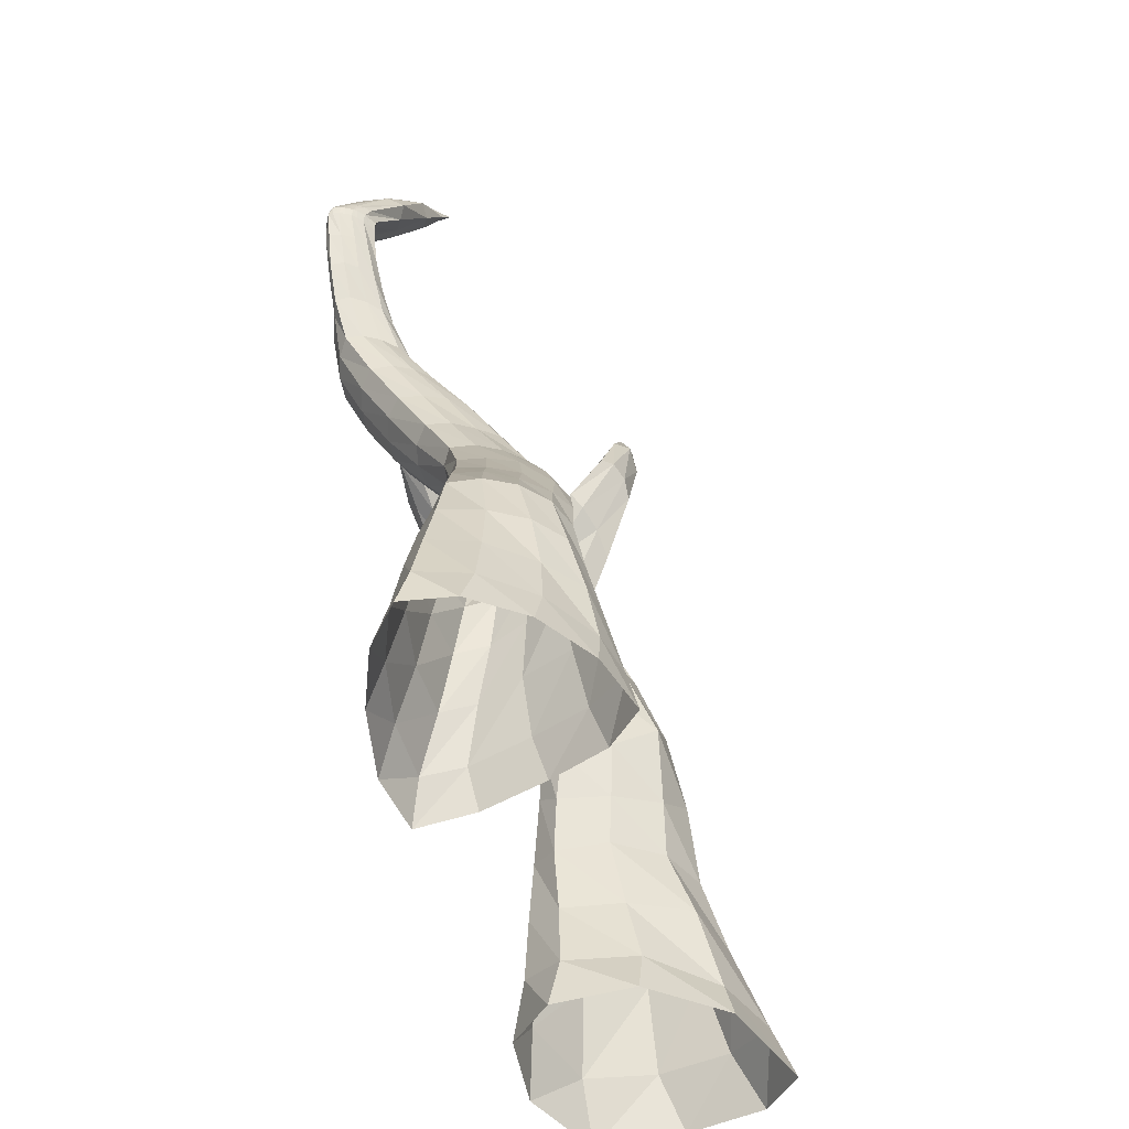
<metadata>
{"format":"obj","ext":"obj","renderer":"f3d","projection":"perspective","resolution":1024,"background":"white","views":[{"elev":-53.0,"azim":119.0,"up":"+Y"}]}
</metadata>
<code>
o ColobotMesh_1.002_ColobotMesh_.002
v 3.276 1.519 -1.956
v 2.13 -1.75 1.058
v 2.495 -1.747 -2.458
v 3.307 4.788 0.09544
v 2.973 7.698 2.16
v 4.038 8.1 1.72
v 2.278 4.258 0.2306
v 2.176 4.808 -0.8742
v 2.967 1.245 -0.1035
v 5.421 -1.764 -0.688
v 4.705 1.503 -0.8273
v 3.198 8.1 1.03
v 2.759 13.28 0.7942
v 2.867 0.7383 -1.516
v 2.452 -0.07137 -0.7404
v 2.151 -1.012 0.2406
v 4.078 9.711 1.391
v 3.629 9.055 1.734
v 3.243 8.388 2.017
v 2.101 4.385 -0.05103
v 2.016 4.553 -0.3604
v 2.038 4.701 -0.6556
v 1.838 -1.582 0.2296
v 1.817 -1.496 -0.7861
v 2.025 -1.614 -1.774
v 3.578 0.4821 0.01527
v 4.287 -0.2882 -0.06722
v 4.982 -1.12 -0.3112
v 3.137 0.6583 -2.073
v 2.865 -0.219 -2.204
v 2.586 -1.097 -2.332
v 3.369 -1.627 -2.357
v 4.269 -1.562 -1.959
v 5.045 -1.656 -1.371
v 4.086 9.556 1.915
v 3.681 8.947 2.079
v 3.307 8.334 2.185
v 2.275 5.212 0.4313
v 2.478 6.213 0.6362
v 2.775 7.2 0.8313
v 2.332 5.638 -0.4366
v 2.593 6.482 0.0524
v 2.885 7.312 0.5753
v 4.91 0.6459 -0.8421
v 5.119 -0.2376 -0.8269
v 5.318 -1.124 -0.8149
v 3.931 8.137 1.482
v 3.717 8.149 1.267
v 3.459 8.138 1.095
v 3.535 3.971 -0.1972
v 3.887 3.16 -0.4284
v 4.318 2.332 -0.6531
v 3.242 7.758 2.19
v 3.555 7.86 2.112
v 3.843 7.985 1.943
v 2.888 0.4245 0.08567
v 2.681 -0.3779 0.4012
v 2.425 -1.17 0.8047
v 2.97 12.9 0.9017
v 3.393 12.14 1.12
v 3.95 11.16 1.416
v 3.366 5.628 0.5132
v 3.534 6.463 0.9415
v 3.755 7.3 1.371
v 2.957 6.967 1.886
v 3.04 6.24 1.405
v 3.17 5.515 0.7813
v 2.452 3.485 0.01566
v 2.659 2.742 -0.08441
v 2.833 2.008 -0.1233
v 2.98 12.93 0.7927
v 3.418 12.23 0.8263
v 4.008 11.32 0.9315
v 4.974 9.846 1.601
v 4.74 9.312 1.674
v 4.408 8.735 1.74
v 3.481 1.325 -0.08291
v 3.998 1.424 -0.2183
v 4.45 1.466 -0.4727
v 3.226 -1.009 -2.302
v 3.978 -0.06674 -1.874
v 4.525 0.7515 -1.361
v 3.719 1.561 -1.886
v 4.152 1.601 -1.619
v 4.495 1.579 -1.25
v 2.992 -1.637 1.042
v 3.988 -1.529 0.6226
v 4.859 -1.618 0.01698
v 2.159 3.976 -0.9417
v 2.325 3.113 -0.776
v 2.603 2.175 -0.4724
v 2.708 6.879 1.816
v 2.502 5.997 1.343
v 2.345 5.116 0.7725
v 2.805 1.353 -0.5275
v 2.841 1.466 -1.057
v 3.001 1.518 -1.566
v 3.558 8.699 1.16
v 3.919 9.249 1.181
v 4.248 9.794 1.153
v 2.9 7.806 1.923
v 2.92 7.941 1.619
v 3.019 8.031 1.291
v 3.352 2.372 -1.685
v 3.336 3.206 -1.183
v 3.333 4.015 -0.5709
v 3.145 4.643 0.2713
v 2.881 4.481 0.3407
v 2.575 4.337 0.3355
v 3.213 12.98 0.8962
v 3.914 12.32 1.081
v 4.591 11.37 1.311
v 2.497 4.854 -0.7791
v 2.83 4.872 -0.5475
v 3.126 4.85 -0.2423
v 4.89 9.866 1.431
v 4.465 9.34 1.318
v 3.859 8.755 1.19
v 3.622 7.341 1.055
v 3.123 6.515 0.3149
v 2.606 5.67 -0.3508
v 2.347 4.028 -1.248
v 2.631 3.222 -1.566
v 2.98 2.374 -1.802
v 4.374 9.637 1.843
v 4.306 9.149 1.873
v 4.209 8.648 1.872
v 2.844 3.534 0.08968
v 3.527 2.871 -0.1046
v 4.183 2.205 -0.4097
v 2.091 -0.876 -0.6865
v 2.569 -0.1015 -1.55
v 2.238 -0.95 -1.608
v 2.209 5.369 0.09768
v 2.491 6.357 0.2985
v 2.214 5.519 -0.2106
v 2.421 -0.19 -0.04524
v 2.667 0.5847 -0.3585
v 2.699 0.72 -0.9277
v 3.38 -0.132 -2.208
v 3.62 0.7291 -2.065
v 4.09 0.7857 -1.787
v 4.065 -0.9204 -1.956
v 4.648 -0.1143 -1.397
v 4.821 -0.9832 -1.432
v 4.892 -0.2552 -0.4072
v 4.684 0.631 -0.4312
v 4.202 0.5862 -0.16
v 4.19 -1.034 0.241
v 3.467 -0.3285 0.2685
v 3.286 -1.076 0.6499
v 2.396 2.924 -0.3735
v 2.212 3.647 -0.2609
v 2.12 3.836 -0.5965
v 2.604 2.297 -0.9292
v 2.395 3.2 -1.192
v 2.713 2.365 -1.419
v 2.968 3.229 -1.501
v 2.686 4.059 -1.193
v 3.024 4.052 -0.9377
v 3.76 2.4 -1.381
v 3.666 3.207 -0.7979
v 4.097 2.398 -1.027
v 3.8 3.019 -0.2256
v 3.409 3.829 -0.00953
v 3.164 3.671 0.07484
v 3.77 2.137 -0.2133
v 3.097 2.779 -0.04699
v 3.301 2.057 -0.1055
v 2.429 6.078 1.043
v 2.616 6.974 1.551
v 2.658 7.095 1.204
v 2.836 6.526 0.09965
v 3.14 7.352 0.6287
v 3.4 7.355 0.8062
v 2.911 5.679 -0.09461
v 3.368 6.504 0.6171
v 3.185 5.675 0.1868
v 3.361 6.354 1.221
v 3.578 7.186 1.637
v 3.28 7.072 1.813
v 2.925 5.366 0.8913
v 2.773 6.099 1.447
v 2.628 5.213 0.8975
v 3.598 8.98 1.949
v 4.009 9.587 1.778
v 4.017 9.645 1.594
v 3.312 8.539 1.744
v 3.742 9.173 1.453
v 3.382 8.635 1.436
v 4.199 9.311 1.176
v 4.499 9.841 1.155
v 4.724 9.863 1.269
v 4.101 8.803 1.338
v 4.648 9.364 1.477
v 4.314 8.795 1.525
v 4.588 9.235 1.782
v 4.865 9.788 1.718
v 4.652 9.72 1.785
v 3.923 8.518 2.056
v 3.984 9.027 2.028
v 3.595 8.402 2.18
v 3.799 11.31 1.254
v 3.24 12.32 1.002
v 3.8 11.46 1.133
v 4.127 11.51 0.8027
v 3.612 12.42 0.7908
v 4.357 11.55 0.9918
v 4.417 11.56 1.408
v 3.615 12.43 1.127
v 4.109 11.49 1.406
v 5.064 10.57 1.485
v 5.129 10.26 1.558
v 5.111 10.27 1.487
v 5.133 10.39 1.528
v 5.136 10.4 1.478
v 4.468 10.04 1.779
v 4.389 10.35 1.685
v 4.378 10.03 1.785
v 4.46 10.17 1.745
v 4.43 10.17 1.727
v 4.482 10.56 1.024
v 4.521 10.26 1.05
v 4.457 10.24 1.126
v 4.552 10.4 1.015
v 4.522 10.39 1.048
v 5.063 10.23 1.622
v 4.981 10.58 1.563
v 4.943 10.58 1.611
v 5 10.21 1.666
v 5.05 10.36 1.605
v 5.007 10.35 1.636
v 4.911 10.18 1.711
v 4.85 10.55 1.658
v 4.744 10.52 1.668
v 4.824 10.15 1.739
v 4.898 10.31 1.691
v 4.835 10.29 1.708
v 4.513 10.43 1.688
v 4.598 10.08 1.772
v 4.709 10.11 1.761
v 4.622 10.48 1.689
v 4.615 10.22 1.739
v 4.694 10.25 1.734
v 4.413 10.56 1.119
v 4.425 10.21 1.228
v 4.407 10.19 1.302
v 4.389 10.55 1.212
v 4.487 10.35 1.171
v 4.476 10.34 1.226
v 4.365 10.52 1.32
v 4.385 10.16 1.406
v 4.378 10.13 1.483
v 4.359 10.46 1.374
v 4.449 10.3 1.352
v 4.441 10.28 1.402
v 4.373 10.07 1.675
v 4.351 10.42 1.554
v 4.349 10.43 1.485
v 4.37 10.1 1.594
v 4.431 10.22 1.59
v 4.43 10.24 1.534
v 5.007 10.61 1.363
v 5.062 10.28 1.391
v 5.004 10.28 1.32
v 4.953 10.62 1.264
v 5.077 10.4 1.36
v 5.037 10.41 1.304
v 4.878 10.62 1.176
v 4.931 10.28 1.238
v 4.85 10.27 1.186
v 4.798 10.62 1.102
v 4.948 10.41 1.204
v 4.891 10.41 1.162
v 4.646 10.27 1.092
v 4.601 10.6 1.05
v 4.692 10.61 1.039
v 4.746 10.27 1.124
v 4.7 10.4 1.067
v 4.765 10.41 1.087
f 1 29 14
f 12 43 40
f 9 95 56
f 1 83 29
f 11 44 82
f 11 79 44
f 9 56 26
f 7 20 68
f 8 122 89
f 8 113 122
f 4 50 106
f 4 107 50
f 7 68 128
f 5 101 92
f 12 49 43
f 6 64 119
f 6 55 64
f 5 92 65
f 217 219 35
f 246 224 17
f 223 100 17
f 112 212 263
f 213 74 116
f 240 217 125
f 13 71 59
f 13 110 71
f 13 59 110
f 16 23 2
f 15 131 16
f 14 132 15
f 16 131 23
f 131 24 23
f 15 132 131
f 132 133 131
f 131 133 24
f 133 25 24
f 14 29 132
f 29 30 132
f 132 30 133
f 30 31 133
f 133 31 25
f 31 3 25
f 38 20 7
f 39 134 38
f 40 135 39
f 38 134 20
f 134 21 20
f 39 135 134
f 135 136 134
f 134 136 21
f 136 22 21
f 40 43 135
f 43 42 135
f 135 42 136
f 42 41 136
f 136 41 22
f 41 8 22
f 58 16 2
f 57 137 58
f 56 138 57
f 58 137 16
f 137 15 16
f 57 138 137
f 138 139 137
f 137 139 15
f 139 14 15
f 56 95 138
f 95 96 138
f 138 96 139
f 96 97 139
f 139 97 14
f 97 1 14
f 31 80 3
f 30 140 31
f 29 141 30
f 31 140 80
f 140 81 80
f 30 141 140
f 141 142 140
f 140 142 81
f 142 82 81
f 29 83 141
f 83 84 141
f 141 84 142
f 84 85 142
f 142 85 82
f 85 11 82
f 80 32 3
f 81 143 80
f 82 144 81
f 80 143 32
f 143 33 32
f 81 144 143
f 144 145 143
f 143 145 33
f 145 34 33
f 82 44 144
f 44 45 144
f 144 45 145
f 45 46 145
f 145 46 34
f 46 10 34
f 46 28 10
f 45 146 46
f 44 147 45
f 46 146 28
f 146 27 28
f 45 147 146
f 147 148 146
f 146 148 27
f 148 26 27
f 44 79 147
f 79 78 147
f 147 78 148
f 78 77 148
f 148 77 26
f 77 9 26
f 28 88 10
f 27 149 28
f 26 150 27
f 28 149 88
f 149 87 88
f 27 150 149
f 150 151 149
f 149 151 87
f 151 86 87
f 26 56 150
f 56 57 150
f 150 57 151
f 57 58 151
f 151 58 86
f 58 2 86
f 70 91 9
f 69 152 70
f 68 153 69
f 70 152 91
f 152 90 91
f 69 153 152
f 153 154 152
f 152 154 90
f 154 89 90
f 68 20 153
f 20 21 153
f 153 21 154
f 21 22 154
f 154 22 89
f 22 8 89
f 91 95 9
f 90 155 91
f 89 156 90
f 91 155 95
f 155 96 95
f 90 156 155
f 156 157 155
f 155 157 96
f 157 97 96
f 89 122 156
f 122 123 156
f 156 123 157
f 123 124 157
f 157 124 97
f 124 1 97
f 124 104 1
f 123 158 124
f 122 159 123
f 124 158 104
f 158 105 104
f 123 159 158
f 159 160 158
f 158 160 105
f 160 106 105
f 122 113 159
f 113 114 159
f 159 114 160
f 114 115 160
f 160 115 106
f 115 4 106
f 104 83 1
f 105 161 104
f 106 162 105
f 104 161 83
f 161 84 83
f 105 162 161
f 162 163 161
f 161 163 84
f 163 85 84
f 106 50 162
f 50 51 162
f 162 51 163
f 51 52 163
f 163 52 85
f 52 11 85
f 52 130 11
f 51 164 52
f 50 165 51
f 52 164 130
f 164 129 130
f 51 165 164
f 165 166 164
f 164 166 129
f 166 128 129
f 50 107 165
f 107 108 165
f 165 108 166
f 108 109 166
f 166 109 128
f 109 7 128
f 130 79 11
f 129 167 130
f 128 168 129
f 130 167 79
f 167 78 79
f 129 168 167
f 168 169 167
f 167 169 78
f 169 77 78
f 128 68 168
f 68 69 168
f 168 69 169
f 69 70 169
f 169 70 77
f 70 9 77
f 94 38 7
f 93 170 94
f 92 171 93
f 94 170 38
f 170 39 38
f 93 171 170
f 171 172 170
f 170 172 39
f 172 40 39
f 92 101 171
f 101 102 171
f 171 102 172
f 102 103 172
f 172 103 40
f 103 12 40
f 41 121 8
f 42 173 41
f 43 174 42
f 41 173 121
f 173 120 121
f 42 174 173
f 174 175 173
f 173 175 120
f 175 119 120
f 43 49 174
f 49 48 174
f 174 48 175
f 48 47 175
f 175 47 119
f 47 6 119
f 121 113 8
f 120 176 121
f 119 177 120
f 121 176 113
f 176 114 113
f 120 177 176
f 177 178 176
f 176 178 114
f 178 115 114
f 119 64 177
f 64 63 177
f 177 63 178
f 63 62 178
f 178 62 115
f 62 4 115
f 62 67 4
f 63 179 62
f 64 180 63
f 62 179 67
f 179 66 67
f 63 180 179
f 180 181 179
f 179 181 66
f 181 65 66
f 64 55 180
f 55 54 180
f 180 54 181
f 54 53 181
f 181 53 65
f 53 5 65
f 67 107 4
f 66 182 67
f 65 183 66
f 67 182 107
f 182 108 107
f 66 183 182
f 183 184 182
f 182 184 108
f 184 109 108
f 65 92 183
f 92 93 183
f 183 93 184
f 93 94 184
f 184 94 109
f 94 7 109
f 37 19 5
f 36 185 37
f 35 186 36
f 37 185 19
f 185 18 19
f 36 186 185
f 186 187 185
f 185 187 18
f 187 17 18
f 203 259 258
f 186 253 252
f 205 251 254
f 187 247 246
f 205 73 245
f 73 222 245
f 19 101 5
f 18 188 19
f 17 189 18
f 19 188 101
f 188 102 101
f 18 189 188
f 189 190 188
f 188 190 102
f 190 103 102
f 17 100 189
f 100 99 189
f 189 99 190
f 99 98 190
f 190 98 103
f 98 12 103
f 98 118 12
f 99 191 98
f 100 192 99
f 98 191 118
f 191 117 118
f 99 192 191
f 192 193 191
f 191 193 117
f 193 116 117
f 73 206 277
f 192 271 270
f 206 208 269
f 193 265 264
f 208 112 263
f 61 218 239
f 118 49 12
f 117 194 118
f 116 195 117
f 118 194 49
f 194 48 49
f 117 195 194
f 195 196 194
f 194 196 48
f 196 47 48
f 116 74 195
f 74 75 195
f 195 75 196
f 75 76 196
f 196 76 47
f 76 6 47
f 76 127 6
f 75 197 76
f 74 198 75
f 76 197 127
f 197 126 127
f 75 198 197
f 198 199 197
f 197 199 126
f 199 125 126
f 209 229 228
f 227 230 198
f 211 235 234
f 233 236 199
f 211 61 239
f 73 276 222
f 127 55 6
f 126 200 127
f 125 201 126
f 127 200 55
f 200 54 55
f 126 201 200
f 201 202 200
f 200 202 54
f 202 53 54
f 125 35 201
f 35 36 201
f 201 36 202
f 36 37 202
f 202 37 53
f 37 5 53
f 219 257 35
f 60 203 61
f 59 204 60
f 208 266 269
f 260 253 186
f 60 204 203
f 204 205 203
f 35 257 260
f 252 247 187
f 59 71 204
f 71 72 204
f 204 72 205
f 72 73 205
f 203 254 259
f 230 233 198
f 223 275 100
f 72 206 73
f 71 207 72
f 278 271 192
f 72 207 206
f 207 208 206
f 100 275 278
f 270 265 193
f 71 110 207
f 110 111 207
f 207 111 208
f 111 112 208
f 206 272 277
f 264 214 116
f 213 227 74
f 111 209 112
f 110 210 111
f 209 234 229
f 236 241 199
f 111 210 209
f 210 211 209
f 211 242 235
f 241 240 125
f 110 59 210
f 59 60 210
f 210 60 211
f 60 61 211
f 205 248 251
f 61 258 218
f 213 214 216
f 212 215 216
f 220 218 221
f 220 221 219
f 225 223 224
f 222 225 226
f 228 229 232
f 231 232 230
f 234 235 238
f 237 238 236
f 240 241 244
f 243 244 242
f 249 246 247
f 245 249 250
f 255 252 253
f 251 255 256
f 261 258 259
f 257 261 262
f 264 265 268
f 267 268 266
f 273 270 271
f 273 274 272
f 276 277 280
f 275 279 280
f 239 218 220
f 243 220 217
f 219 221 261
f 221 218 258
f 223 225 279
f 279 225 222
f 228 231 215
f 215 231 227
f 229 234 237
f 232 237 233
f 235 242 244
f 238 244 241
f 246 249 226
f 249 245 222
f 252 255 250
f 255 251 248
f 260 262 256
f 262 259 254
f 214 264 267
f 216 267 263
f 265 270 273
f 268 273 269
f 278 280 274
f 274 280 277
f 112 228 212
f 125 217 35
f 224 223 17
f 214 213 116
f 61 203 258
f 187 186 252
f 203 205 254
f 17 187 246
f 248 205 245
f 276 73 277
f 193 192 270
f 272 206 269
f 116 193 264
f 266 208 263
f 112 209 228
f 74 227 198
f 209 211 234
f 198 233 199
f 242 211 239
f 186 35 260
f 192 100 278
f 199 241 125
f 215 213 216
f 217 220 219
f 226 225 224
f 231 228 232
f 227 231 230
f 237 234 238
f 233 237 236
f 243 240 244
f 239 243 242
f 250 249 247
f 248 245 250
f 256 255 253
f 254 251 256
f 262 261 259
f 260 257 262
f 267 264 268
f 263 267 266
f 274 273 271
f 269 273 272
f 279 276 280
f 278 275 280
f 243 239 220
f 240 243 217
f 257 219 261
f 261 221 258
f 275 223 279
f 276 279 222
f 212 228 215
f 213 215 227
f 232 229 237
f 230 232 233
f 238 235 244
f 236 238 241
f 224 246 226
f 226 249 222
f 247 252 250
f 250 255 248
f 253 260 256
f 256 262 254
f 216 214 267
f 212 216 263
f 268 265 273
f 266 268 269
f 271 278 274
f 272 274 277
o ColobotMesh_1.001_ColobotMesh_.001
v -1.707 -1.626 1.201
v -4.748 -1.578 2.135
v -3.079 1.561 1.399
v -4.746 -1.613 -1.173
v -3.503 1.524 -0.4088
v -1.949 4.715 -0.2058
v 2.98 6.436 1.13
v 0.6979 6.524 0.581
v 2.996 7.08 0.8436
v 1.091 5.452 1.329
v -1.355 4.386 0.7987
v -1.581 1.219 1.043
v -0.8177 3.491 0.5697
v 3.029 6.968 1.4
v 1.101 6.308 1.73
v -2.305 -1.466 2.101
v -3.47 -1.496 2.479
v -2.18 -1.428 0.01854
v -3.337 -1.415 -0.8912
v -4.511 -0.7685 -0.9068
v -3.984 0.3999 -0.6069
v 2.507 6.837 1.559
v 1.828 6.598 1.711
v 3.03 6.518 1.347
v 3.052 6.738 1.432
v -0.8115 3.719 0.879
v -1.002 4.069 0.9419
v -3.066 2.731 -0.4624
v -2.566 3.86 -0.4056
v -1.731 4.689 0.4273
v -1.96 4.84 0.06682
v -1.797 1.338 1.504
v -2.342 1.453 1.631
v -1.521 4.422 -0.251
v -1.085 3.938 0.02806
v -3.081 2.997 0.6384
v -2.706 4.099 0.04315
v -1.753 -0.8375 1.032
v -1.75 0.1994 1.053
v 0.2072 4.992 1.117
v -0.4467 4.355 0.8351
v -3.634 1.795 0.7812
v -3.8 1.805 0.1011
v 2.999 7.14 1.245
v 2.993 7.179 1.047
v 0.8347 6.129 0.6252
v 0.9863 5.713 0.9138
v -2.553 2.573 1.155
v -1.975 3.519 0.9192
v -0.5701 5.126 1.17
v 0.2586 5.802 1.552
v -0.8372 5.341 0.6606
v -0.1307 6.081 0.5871
v -3.626 0.4286 1.682
v -4.194 -0.7351 2.01
v -1.124 5.367 0.03105
v -0.2006 5.976 0.3137
v 0.3077 5.53 1.722
v -0.3603 4.54 1.284
v 1.16 5.617 1.665
v 1.164 5.947 1.821
v 2.48 6.162 1.22
v 1.816 5.818 1.31
v 2.999 6.871 0.7679
v 2.991 6.627 0.8814
v -2.647 1.421 -0.2788
v -1.925 1.335 0.2948
v -1.427 3.327 1.055
v -1.436 2.26 1.214
v -1.088 2.704 0.6461
v -1.331 2.009 0.8636
v -2.356 2.223 -0.4051
v -1.421 2.824 -0.04686
v 1.513 6.813 0.6604
v 2.355 6.972 0.7457
v -4.45 0.6767 0.1182
v -4.922 -0.4784 1.119
v 0.06257 5.223 0.6753
v -0.9689 5.031 0.09344
v -2.591 0.4869 1.839
v -2.016 -0.6699 1.761
v 2.428 7.069 1.125
v 1.744 6.83 1.477
v -3.387 -0.7924 -0.7297
v -2.185 0.2646 0.1861
v 0.8921 6.614 1.383
v 0.7261 6.7 0.9388
v -5.468 -1.247 0.9637
v -5.493 -1.304 -0.3279
v 2.4 6.408 0.8373
v 1.578 6.48 0.622
v 2.545 6.555 1.562
v 1.867 5.98 1.581
v -1.931 0.378 1.657
v -2.966 -0.6304 2.166
v -4.362 0.7149 0.9623
v -5.057 -0.4449 -0.01874
v -2.952 0.4079 -0.5587
v -2.323 -0.7312 0.02547
v -1.104 2.998 0.996
v -1.904 2.405 1.334
v -2.501 3.97 0.5034
v -3.279 3.058 0.06518
v -1.984 3.429 -0.55
v -1.703 2.046 0.1379
v 0.3327 5.193 1.58
v -0.348 4.835 1.333
v -0.006975 6.085 1.145
v -1.058 5.463 0.2715
v -0.08222 5.598 0.3359
v -0.704 4.714 0.3999
v 2.554 6.285 1.486
v 1.876 6.264 1.754
v 2.461 7.041 1.385
v 1.576 6.949 1.063
v 2.374 6.709 0.6432
v 1.709 6.084 0.8958
f 292 312 319
f 283 334 360
f 283 322 334
f 285 301 356
f 285 346 301
f 292 319 365
f 293 306 350
f 291 329 348
f 291 310 329
f 286 309 317
f 286 314 309
f 293 350 353
f 290 340 320
f 295 331 338
f 295 366 331
f 288 337 333
f 288 326 337
f 290 320 358
f 287 304 342
f 294 302 372
f 294 324 302
f 289 355 362
f 289 344 355
f 287 342 370
f 318 361 281
f 319 374 318
f 318 374 361
f 374 360 361
f 319 312 374
f 312 313 374
f 374 313 360
f 313 283 360
f 361 296 281
f 360 375 361
f 361 375 296
f 375 297 296
f 360 334 375
f 334 335 375
f 375 335 297
f 335 282 297
f 335 357 282
f 334 376 335
f 335 376 357
f 376 356 357
f 334 322 376
f 322 323 376
f 376 323 356
f 323 285 356
f 357 368 282
f 356 377 357
f 357 377 368
f 377 369 368
f 356 301 377
f 301 300 377
f 377 300 369
f 300 284 369
f 300 364 284
f 301 378 300
f 300 378 364
f 378 365 364
f 301 346 378
f 346 347 378
f 378 347 365
f 347 292 365
f 364 299 284
f 365 379 364
f 364 379 299
f 379 298 299
f 365 319 379
f 319 318 379
f 379 318 298
f 318 281 298
f 351 349 292
f 350 380 351
f 351 380 349
f 380 348 349
f 350 306 380
f 306 307 380
f 380 307 348
f 307 291 348
f 349 312 292
f 348 381 349
f 349 381 312
f 381 313 312
f 348 329 381
f 329 328 381
f 381 328 313
f 328 283 313
f 328 316 283
f 329 382 328
f 328 382 316
f 382 317 316
f 329 310 382
f 310 311 382
f 382 311 317
f 311 286 317
f 316 322 283
f 317 383 316
f 316 383 322
f 383 323 322
f 317 309 383
f 309 308 383
f 383 308 323
f 308 285 323
f 308 352 285
f 309 384 308
f 308 384 352
f 384 353 352
f 309 314 384
f 314 315 384
f 384 315 353
f 315 293 353
f 352 346 285
f 353 385 352
f 352 385 346
f 385 347 346
f 353 350 385
f 350 351 385
f 385 351 347
f 351 292 347
f 321 339 293
f 320 386 321
f 321 386 339
f 386 338 339
f 320 340 386
f 340 341 386
f 386 341 338
f 341 295 338
f 339 306 293
f 338 387 339
f 339 387 306
f 387 307 306
f 338 331 387
f 331 330 387
f 387 330 307
f 330 291 307
f 330 332 291
f 331 388 330
f 330 388 332
f 388 333 332
f 331 366 388
f 366 367 388
f 388 367 333
f 367 288 333
f 332 310 291
f 333 389 332
f 332 389 310
f 389 311 310
f 333 337 389
f 337 336 389
f 389 336 311
f 336 286 311
f 336 359 286
f 337 390 336
f 336 390 359
f 390 358 359
f 337 326 390
f 326 327 390
f 390 327 358
f 327 290 358
f 359 314 286
f 358 391 359
f 359 391 314
f 391 315 314
f 358 320 391
f 320 321 391
f 391 321 315
f 321 293 315
f 343 373 290
f 342 392 343
f 343 392 373
f 392 372 373
f 342 304 392
f 304 305 392
f 392 305 372
f 305 294 372
f 373 340 290
f 372 393 373
f 373 393 340
f 393 341 340
f 372 302 393
f 302 303 393
f 393 303 341
f 303 295 341
f 303 363 295
f 302 394 303
f 303 394 363
f 394 362 363
f 302 324 394
f 324 325 394
f 394 325 362
f 325 289 362
f 363 366 295
f 362 395 363
f 363 395 366
f 395 367 366
f 362 355 395
f 355 354 395
f 395 354 367
f 354 288 367
f 354 371 288
f 355 396 354
f 354 396 371
f 396 370 371
f 355 344 396
f 344 345 396
f 396 345 370
f 345 287 370
f 371 326 288
f 370 397 371
f 371 397 326
f 397 327 326
f 370 342 397
f 342 343 397
f 397 343 327
f 343 290 327
o ColobotMesh_1_ColobotMesh_
v 0.2042 5.436 0.9977
v 0.5382 7.23 -0.9909
v -1.001 4.284 0.7207
v -0.1331 6.89 -1.116
v -0.7893 9.476 -0.745
v -0.04324 7.311 -0.6439
v -0.1544 5.737 0.9318
v -0.06343 6.721 -0.2273
v -0.182 6.192 0.4011
v 0.1956 5.68 1.044
v 0.004693 5.834 1.02
v -0.3855 5.969 -0.5748
v -0.741 4.958 0.1423
v -0.4137 9.078 -0.865
v 0.141 8.186 -1.026
v 0.1089 7.102 -1.173
v 0.3793 7.219 -1.119
v -0.1348 4.956 0.8096
v -0.6144 4.478 0.7023
v -0.6208 9.058 -0.7853
v -0.2837 8.226 -0.7884
v -0.6902 8.971 -0.9419
v -0.4006 7.968 -1.149
v -0.1819 7.239 -0.8091
v -0.2283 7.077 -0.9962
v 0.4217 5.998 0.3727
v 0.5661 6.626 -0.4359
v 0.3889 7.426 -0.8554
v 0.166 7.474 -0.7114
v -0.01754 6.258 -0.5925
v 0.1122 5.737 0.2507
v -0.8926 4.733 0.7636
v -0.5099 5.301 0.8314
v -0.344 6.25 -0.3096
v -0.759 5.082 0.2238
v 0.4715 6.791 -0.3976
v 0.1384 6.312 0.38
v -0.4549 6.012 -0.4512
v -0.4837 5.645 0.275
v 0.2371 6.851 -0.2863
v 0.3679 6.215 0.3837
v 0.3574 6.454 -0.5378
v -0.3169 5.282 0.1248
v -0.4876 8.266 -1.004
v -0.1178 8.436 -0.7866
v -0.1257 8.279 -1.176
f 403 421 431
f 404 406 430
f 399 425 433
f 398 423 407
f 401 413 427
f 400 410 416
f 403 418 421
f 399 412 425
f 401 420 413
f 432 410 400
f 431 435 432
f 432 435 410
f 435 409 410
f 431 421 435
f 421 422 435
f 435 422 409
f 422 401 409
f 429 432 400
f 430 436 429
f 429 436 432
f 436 431 432
f 430 406 436
f 406 405 436
f 436 405 431
f 405 403 431
f 434 406 404
f 433 437 434
f 434 437 406
f 437 405 406
f 433 425 437
f 425 426 437
f 437 426 405
f 426 403 405
f 408 434 404
f 407 438 408
f 408 438 434
f 438 433 434
f 407 423 438
f 423 424 438
f 438 424 433
f 424 399 433
f 428 423 398
f 427 439 428
f 428 439 423
f 439 424 423
f 427 413 439
f 413 414 439
f 439 414 424
f 414 399 424
f 415 428 398
f 416 440 415
f 415 440 428
f 440 427 428
f 416 410 440
f 410 409 440
f 440 409 427
f 409 401 427
f 422 420 401
f 421 441 422
f 422 441 420
f 441 419 420
f 421 418 441
f 418 417 441
f 441 417 419
f 417 402 419
f 426 418 403
f 425 442 426
f 426 442 418
f 442 417 418
f 425 412 442
f 412 411 442
f 442 411 417
f 411 402 417
f 414 412 399
f 413 443 414
f 414 443 412
f 443 411 412
f 413 420 443
f 420 419 443
f 443 419 411
f 419 402 411

</code>
